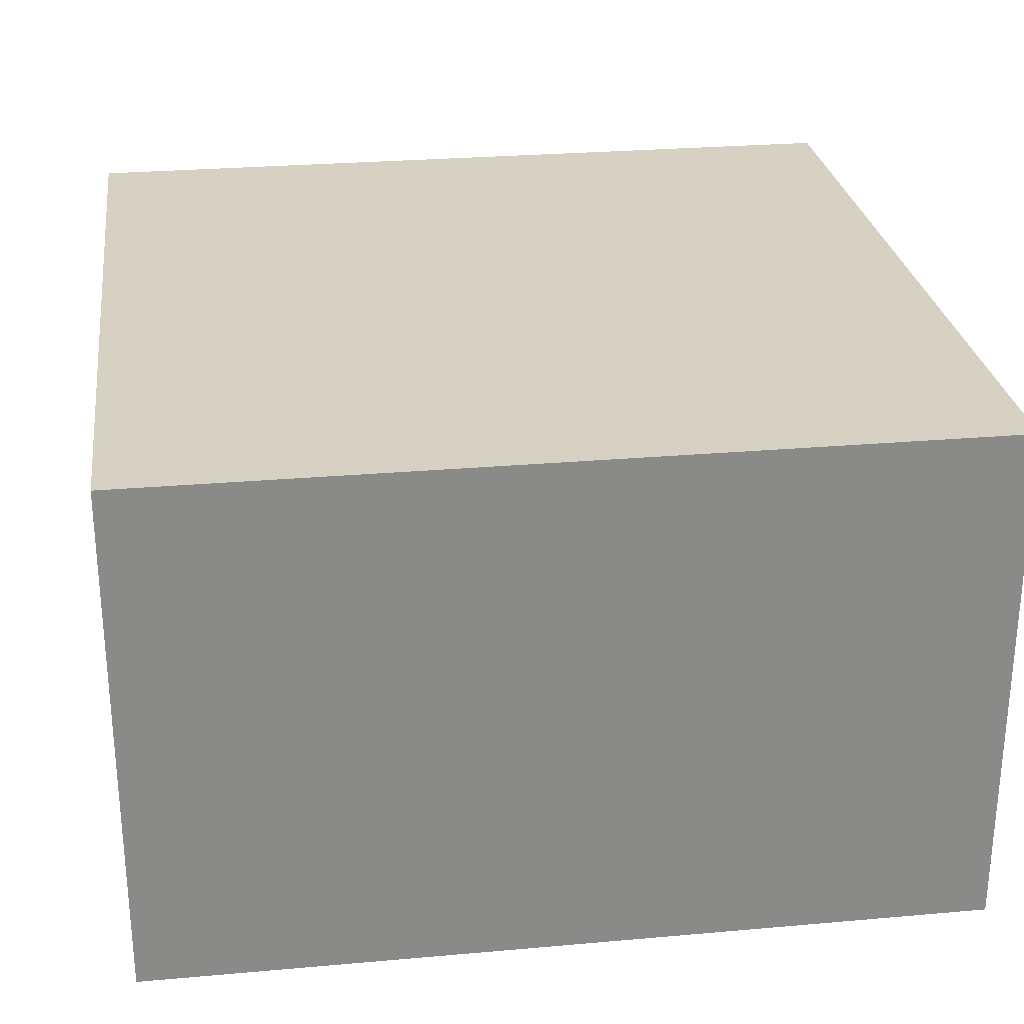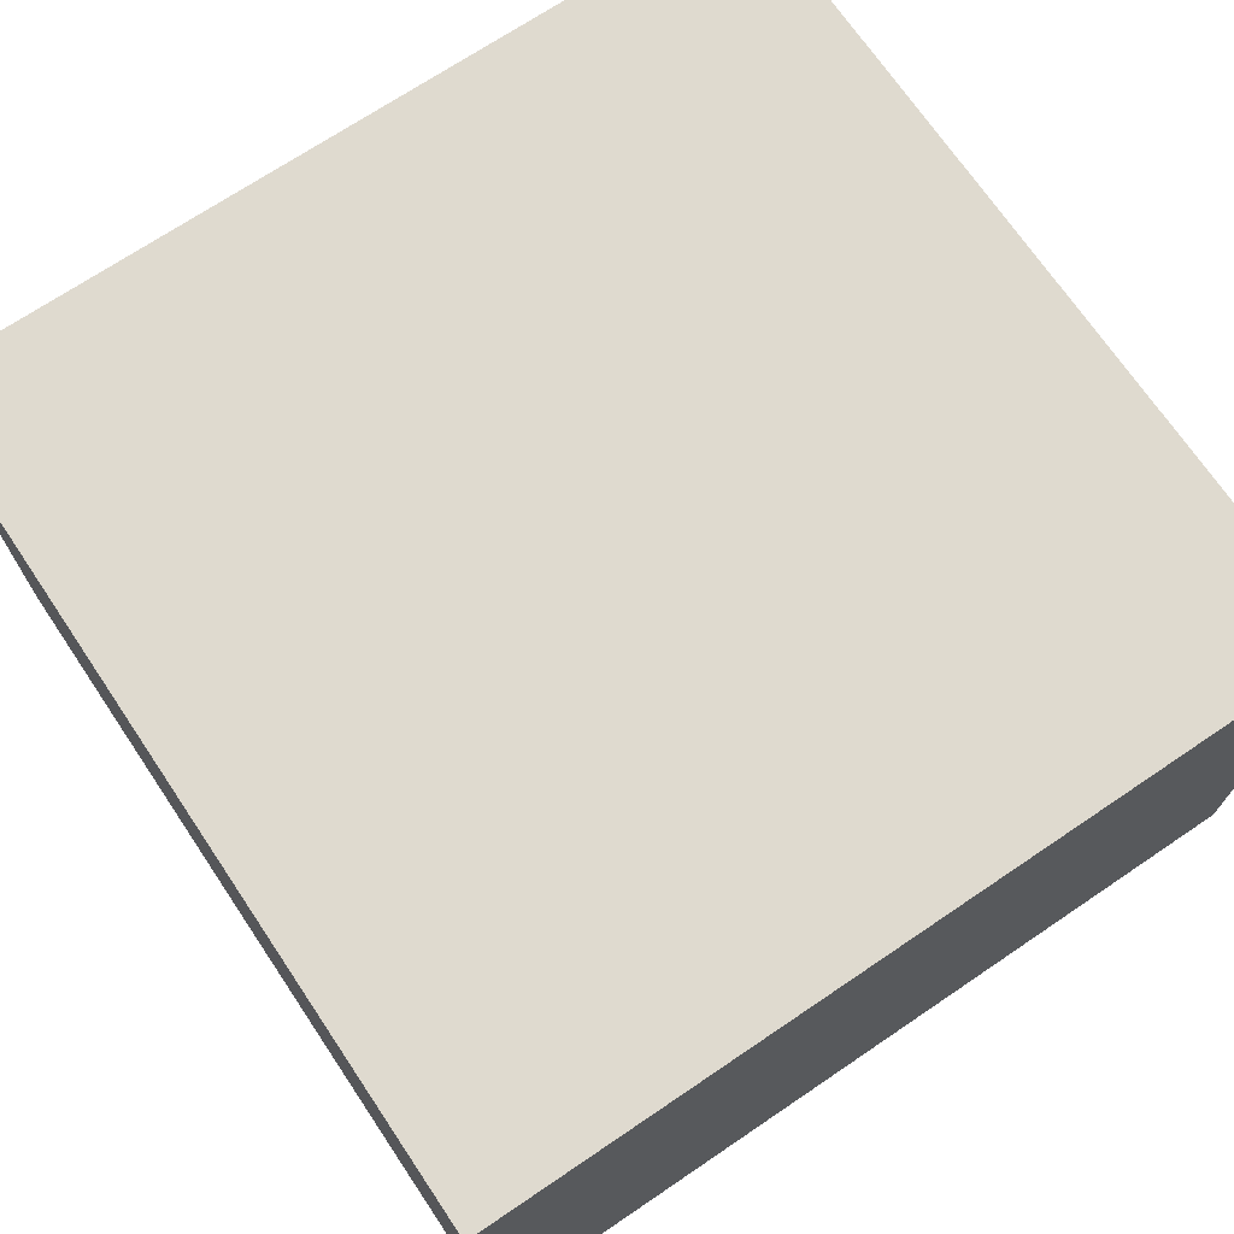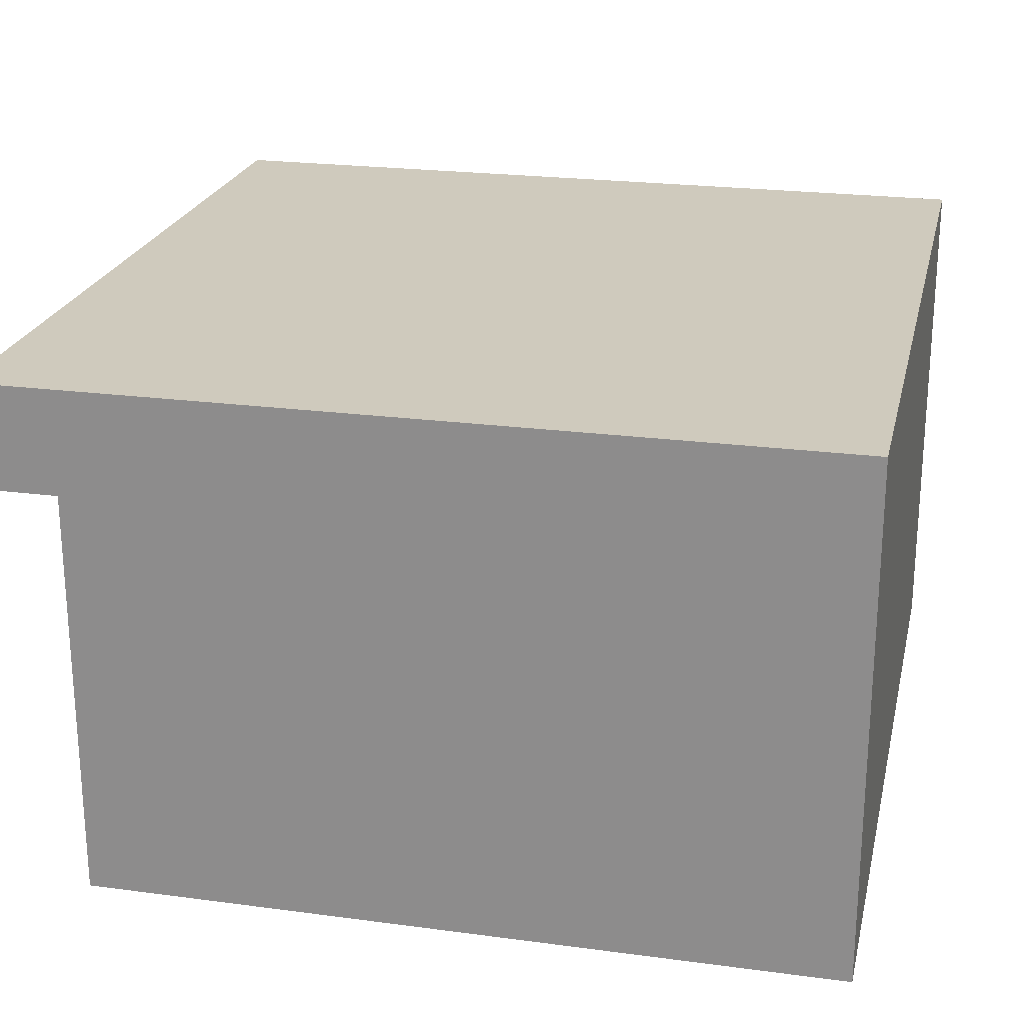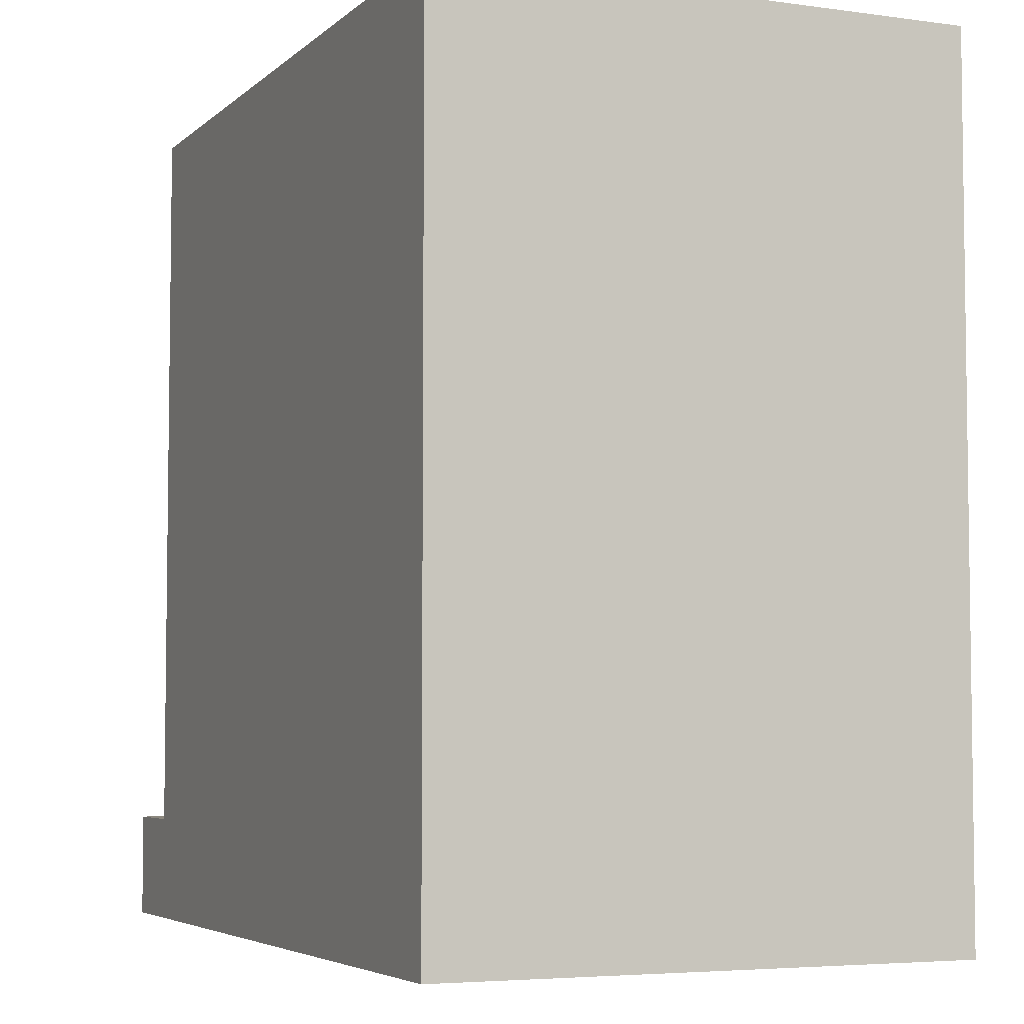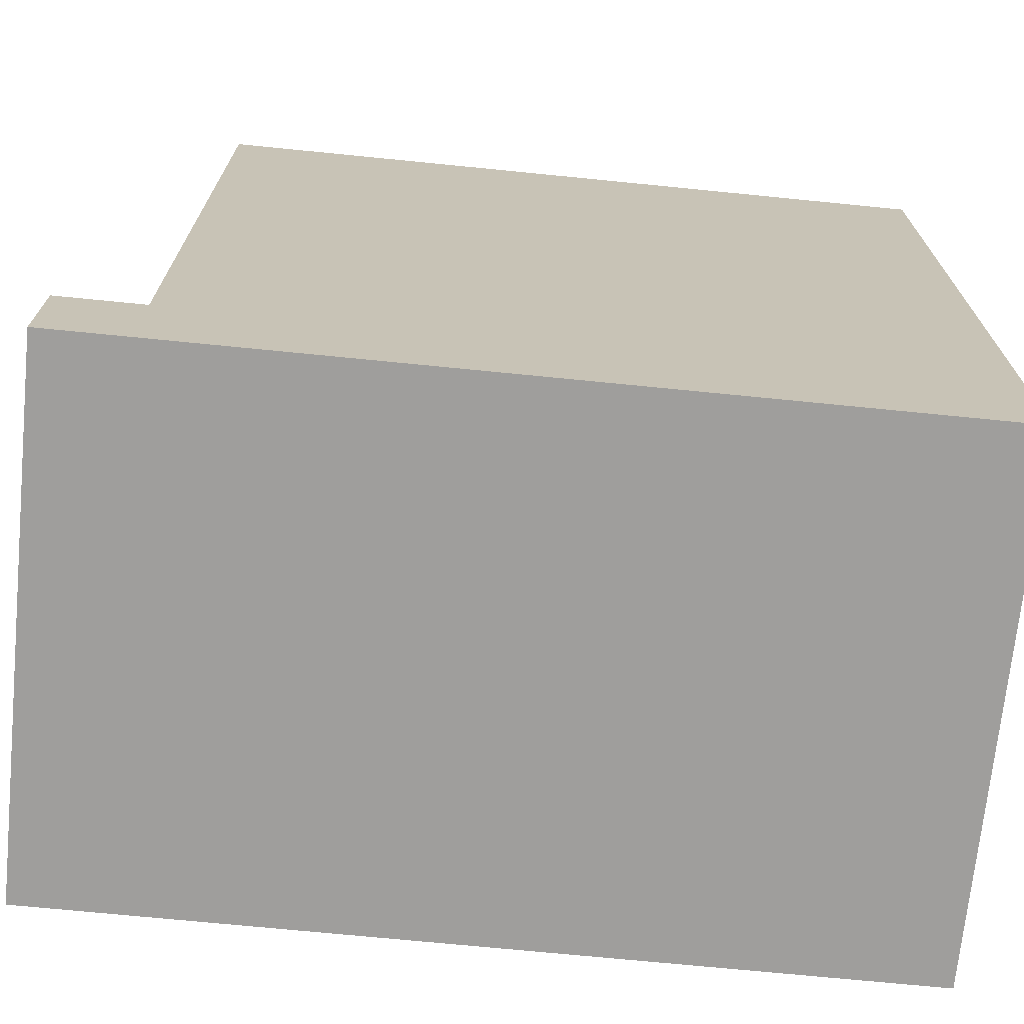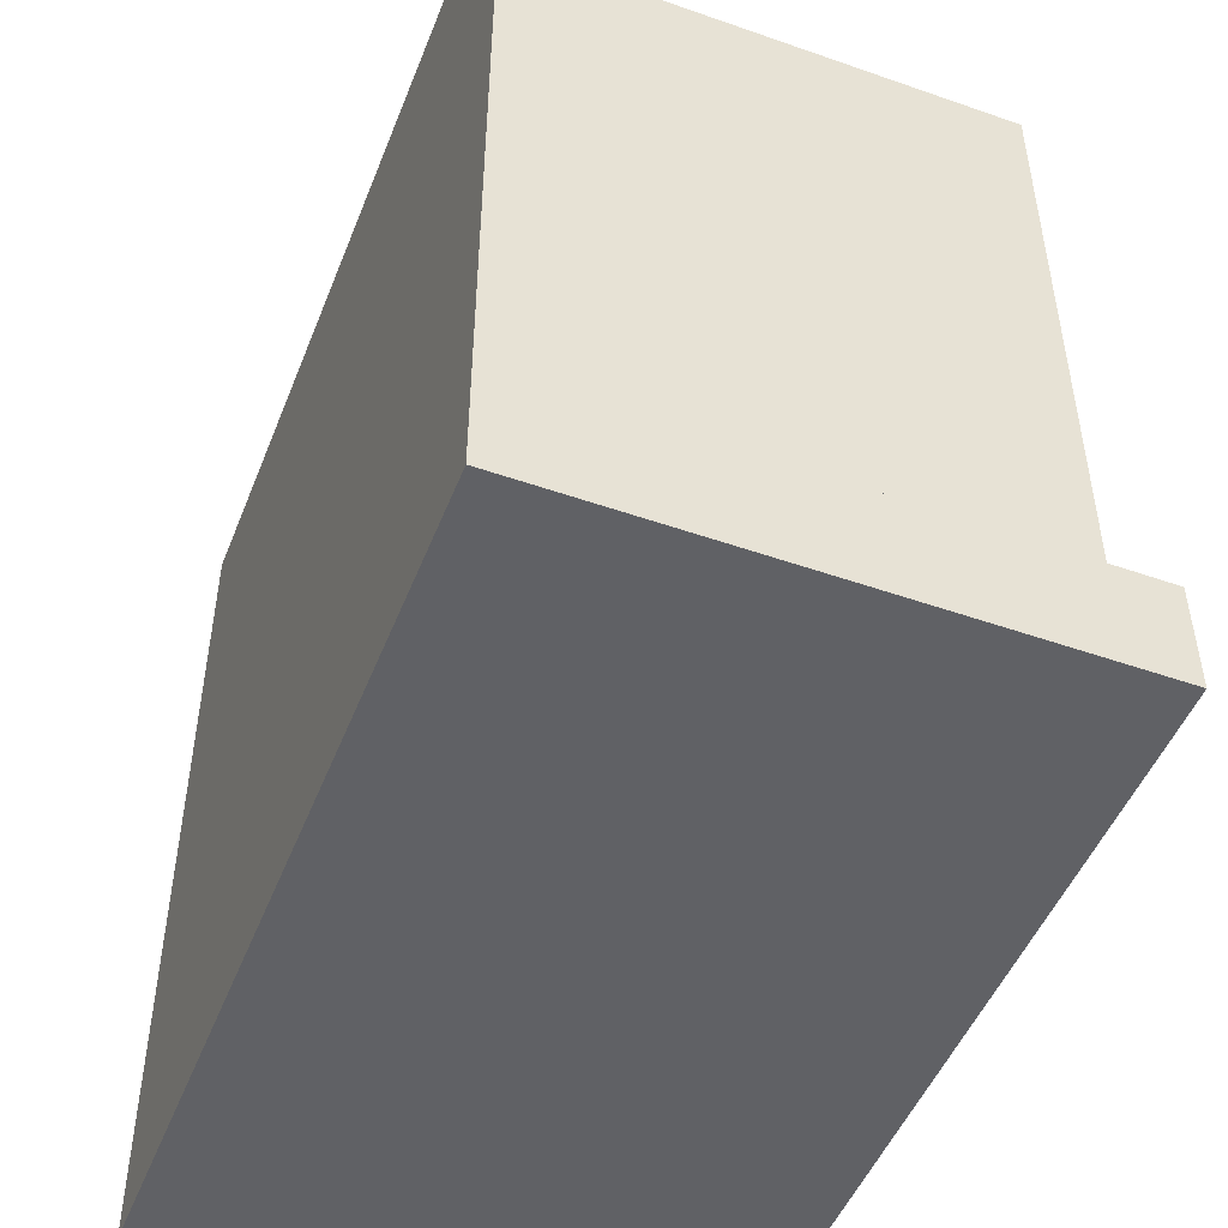
<metadata>
{"format":"obj","ext":"obj","renderer":"f3d","projection":"perspective","resolution":1024,"background":"white","views":[{"elev":27.1,"azim":172.2,"up":"+Y"},{"elev":70.9,"azim":146.0,"up":"+Y"},{"elev":22.9,"azim":12.8,"up":"+Y"},{"elev":-4.9,"azim":66.4,"up":"+Z"},{"elev":-71.0,"azim":-5.7,"up":"+Z"},{"elev":-49.2,"azim":-111.2,"up":"+Z"}]}
</metadata>
<code>
o Mesh1_Group1_Model.169
v -0.5 0 -0.5
v -0.5 0.625 -0.5
v 0.5 0.625 -0.5
v 0.5 0 -0.5
v -0.5 0.5 -0.375
v -0.5 0.5 0.5
v -0.5 0.625 0.5
v -0.5 0 -0.375
v -0.4 0.5 -0.375
v -0.4 0.5 0.5
v -0.4 0 -0.375
v 0.5 0 0.5
v -0.4 0 0.5
v 0.5 0.625 0.5
f 5 7 2
f 1 2 3
f 12 13 11
f 11 1 4
f 7 6 10
f 2 7 14
f 12 14 10
f 5 10 6
f 5 6 7
f 2 1 5
f 1 8 5
f 5 11 9
f 4 14 12
f 12 10 13
f 4 3 14
f 11 8 1
f 5 9 10
f 5 8 11
f 14 7 10
f 2 14 3
f 12 11 4
f 1 3 4
f 9 11 13
f 9 13 10

</code>
